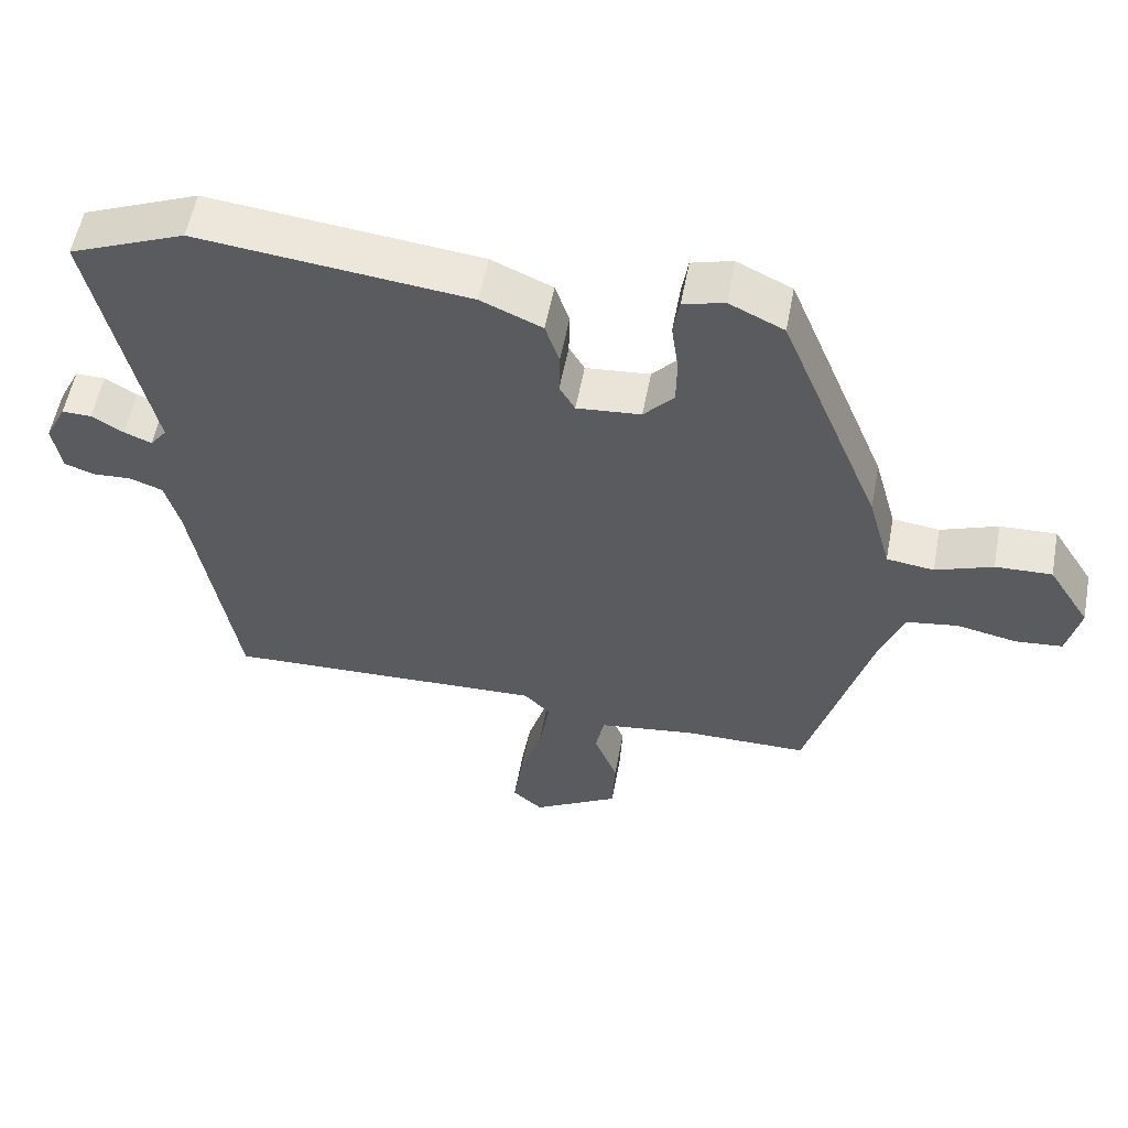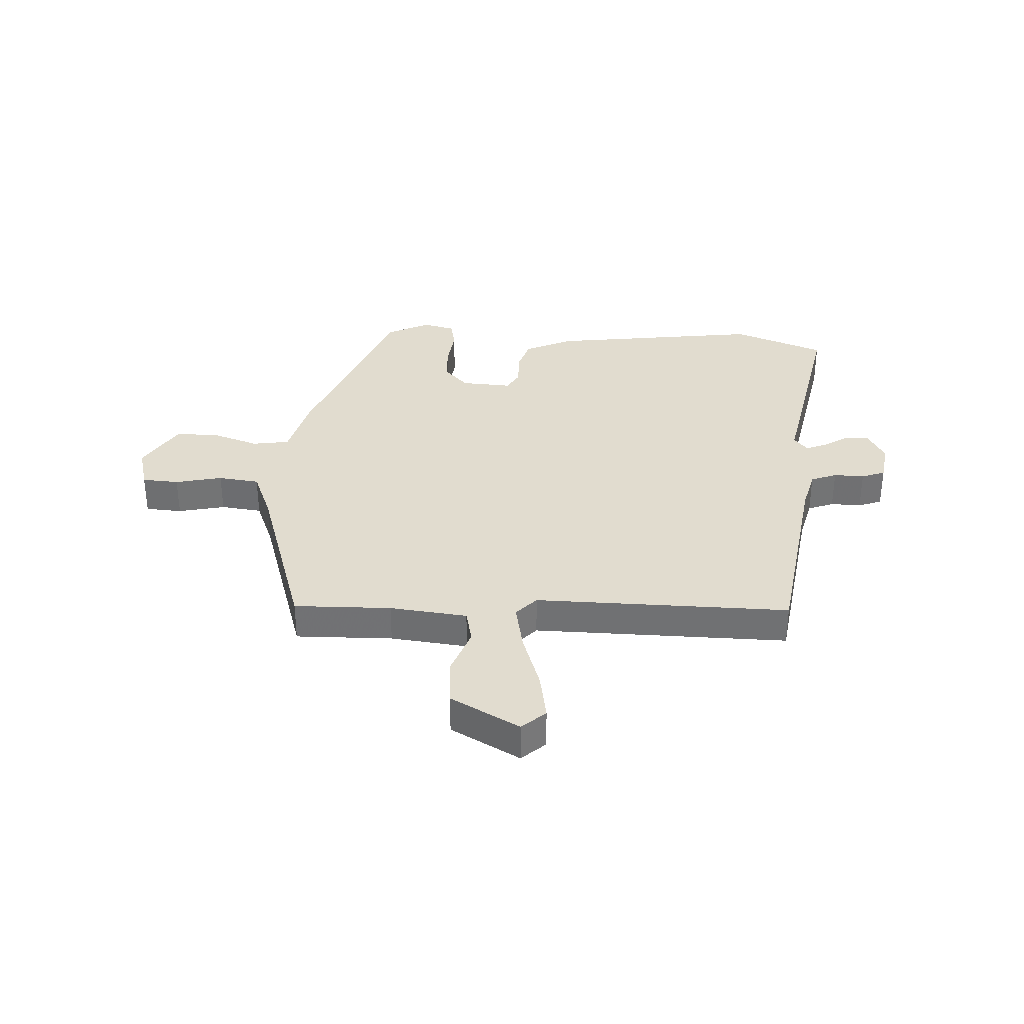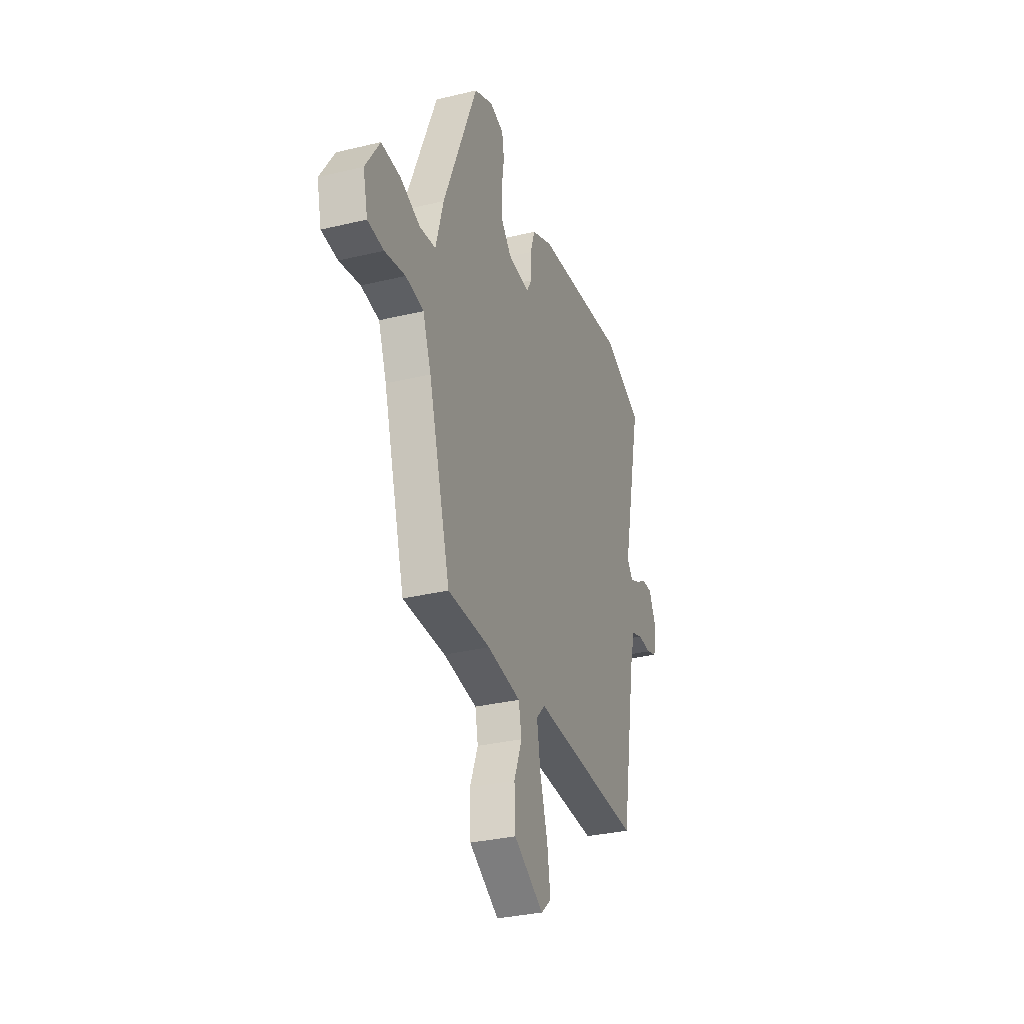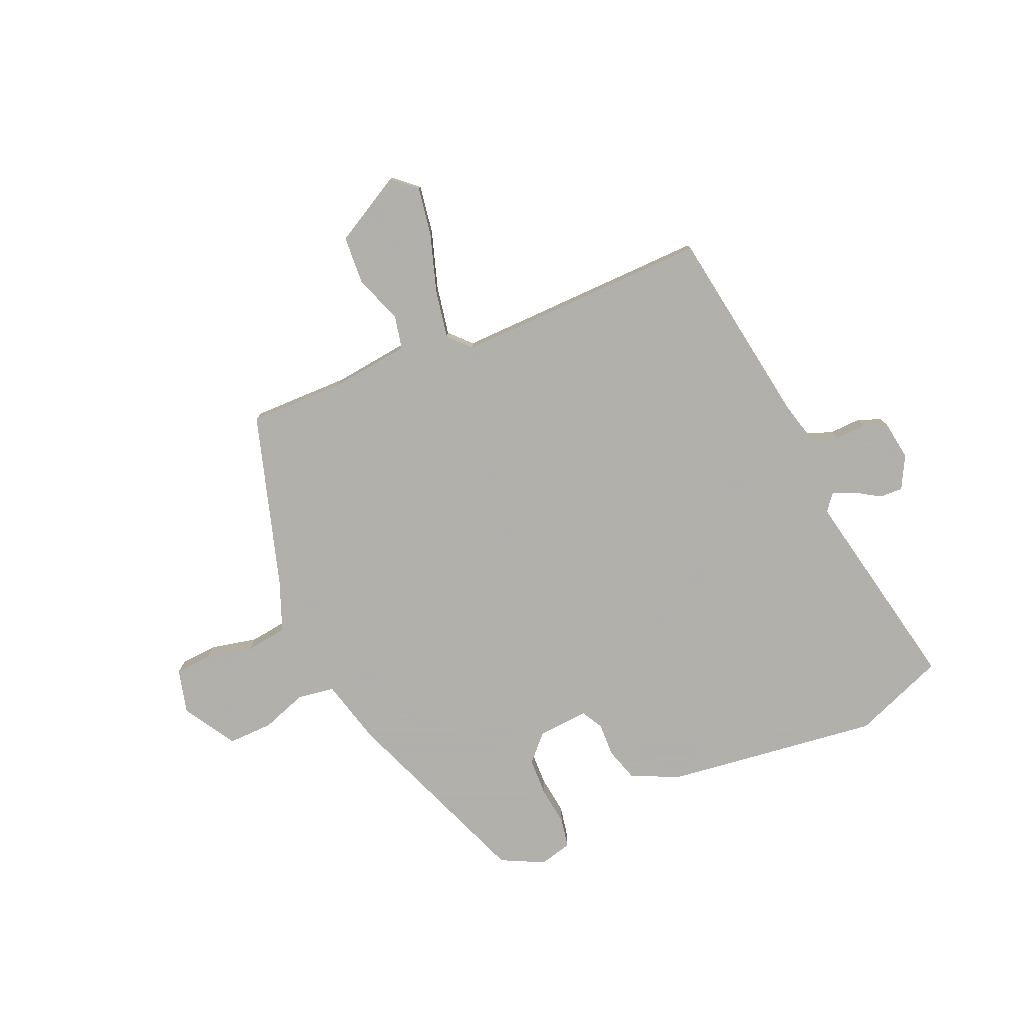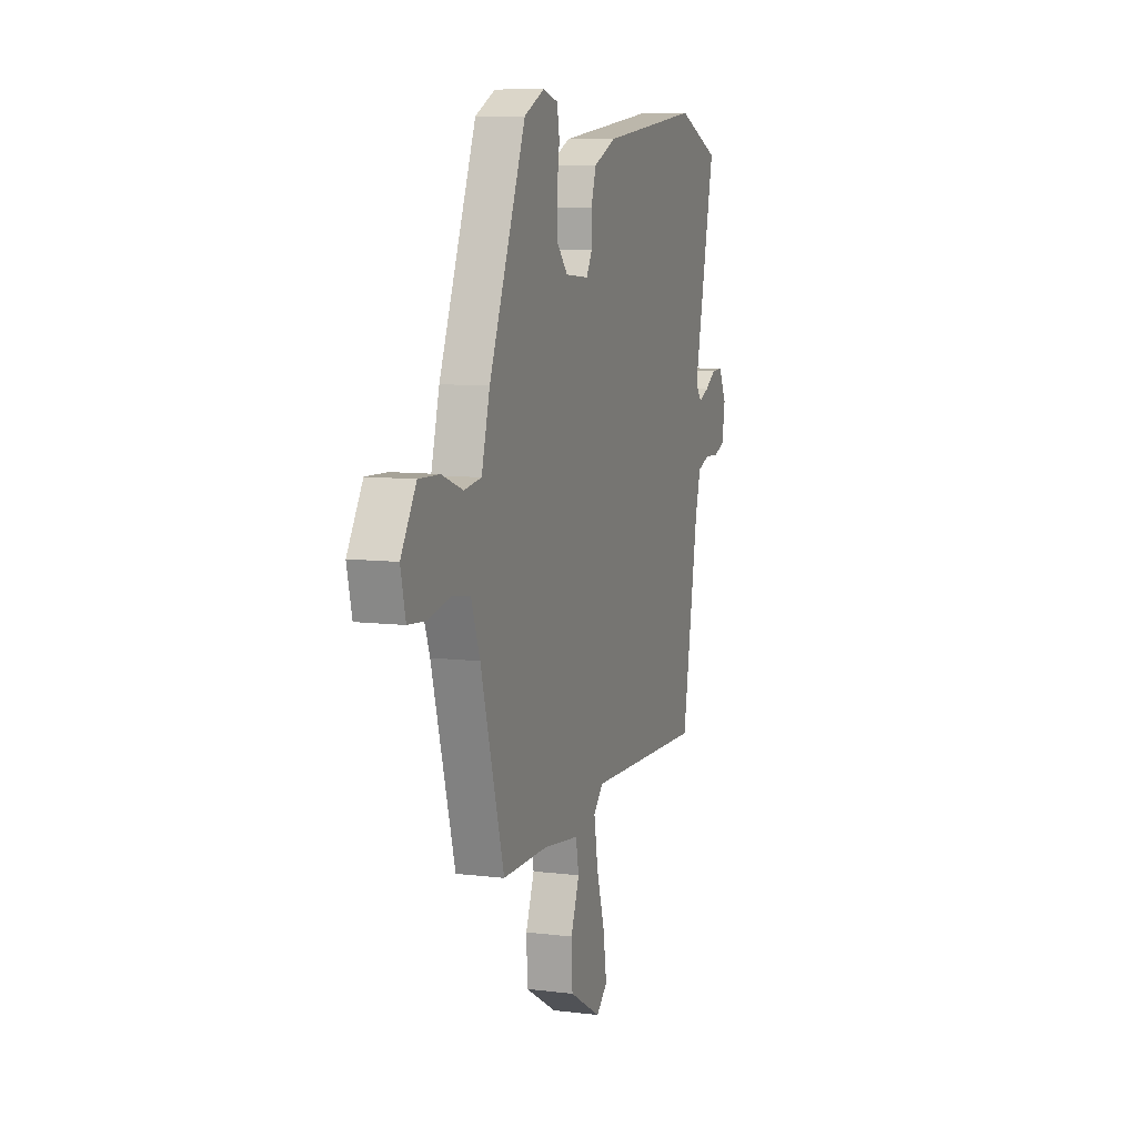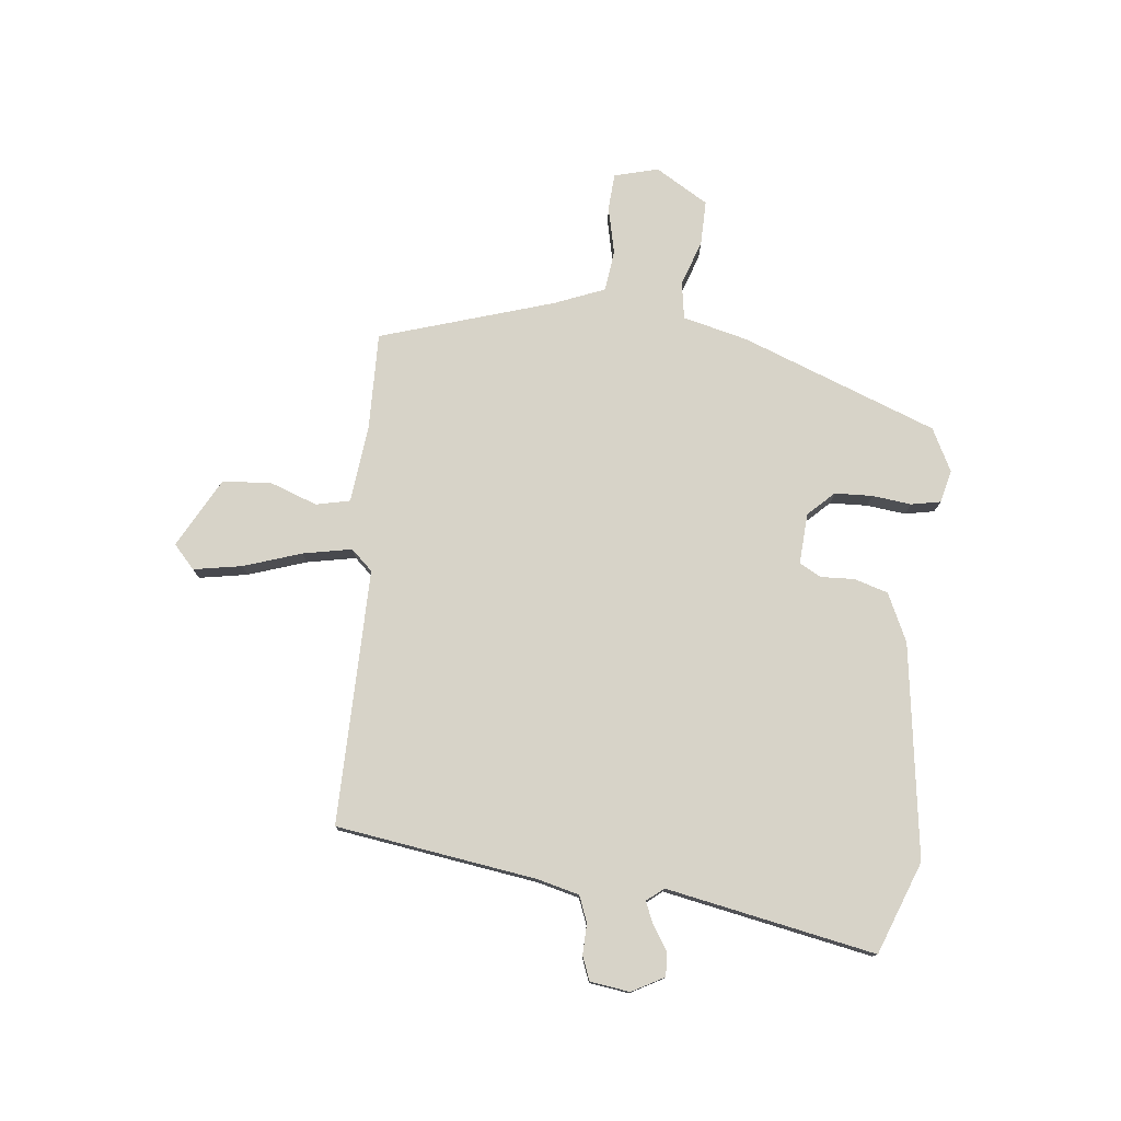
<metadata>
{"format":"obj","ext":"obj","renderer":"f3d","projection":"perspective","resolution":1024,"background":"white","views":[{"elev":55.7,"azim":10.7,"up":"+Z"},{"elev":34.4,"azim":-178.3,"up":"+Y"},{"elev":-31.9,"azim":108.7,"up":"+Z"},{"elev":-78.4,"azim":-157.6,"up":"+Y"},{"elev":8.8,"azim":108.2,"up":"+Z"},{"elev":77.0,"azim":-85.3,"up":"+Y"}]}
</metadata>
<code>
v 0.332 0.07 0.505
v 0.474 0.07 0.158
v 0.506 0.07 0.042
v 0.573 0.07 0.033
v 0.654 0.07 0.063
v 0.734 0.07 0.066
v 0.793 0.07 -0.027
v 0.774 0.07 -0.107
v 0.708 0.07 -0.113
v 0.623 0.07 -0.096
v 0.549 0.07 -0.107
v 0.515 0.07 -0.198
v 0.425 0.07 -0.513
v 0.25 0.07 -0.514
v 0.111 0.07 -0.533
v 0.099 0.07 -0.594
v 0.132 0.07 -0.678
v 0.128 0.07 -0.766
v 0.005 0.07 -0.837
v -0.038 0.07 -0.8
v -0.025 0.07 -0.713
v 0.007 0.07 -0.608
v 0.022 0.07 -0.52
v -0.015 0.07 -0.482
v -0.473 0.07 -0.499
v -0.535 0.07 -0.141
v -0.556 0.07 -0.066
v -0.603 0.07 -0.049
v -0.658 0.07 -0.052
v -0.701 0.07 -0.037
v -0.713 0.07 0.034
v -0.683 0.07 0.093
v -0.641 0.07 0.092
v -0.596 0.07 0.065
v -0.557 0.07 0.049
v -0.533 0.07 0.08
v -0.615 0.07 0.453
v -0.451 0.07 0.52
v -0.066 0.07 0.477
v 0.021 0.07 0.439
v 0.041 0.07 0.379
v 0.04 0.07 0.318
v 0.062 0.07 0.28
v 0.153 0.07 0.288
v 0.196 0.07 0.335
v 0.197 0.07 0.403
v 0.187 0.07 0.473
v 0.196 0.07 0.526
v 0.254 0.07 0.542
v 0.332 0 0.505
v 0.474 0 0.158
v 0.506 0 0.042
v 0.573 0 0.033
v 0.654 0 0.063
v 0.734 0 0.066
v 0.793 0 -0.027
v 0.774 0 -0.107
v 0.708 0 -0.113
v 0.623 0 -0.096
v 0.549 0 -0.107
v 0.515 0 -0.198
v 0.425 0 -0.513
v 0.25 0 -0.514
v 0.111 0 -0.533
v 0.099 0 -0.594
v 0.132 0 -0.678
v 0.128 0 -0.766
v 0.005 0 -0.837
v -0.038 0 -0.8
v -0.025 0 -0.713
v 0.007 0 -0.608
v 0.022 0 -0.52
v -0.015 0 -0.482
v -0.473 0 -0.499
v -0.535 0 -0.141
v -0.556 0 -0.066
v -0.603 0 -0.049
v -0.658 0 -0.052
v -0.701 0 -0.037
v -0.713 0 0.034
v -0.683 0 0.093
v -0.641 0 0.092
v -0.596 0 0.065
v -0.557 0 0.049
v -0.533 0 0.08
v -0.615 0 0.453
v -0.451 0 0.52
v -0.066 0 0.477
v 0.021 0 0.439
v 0.041 0 0.379
v 0.04 0 0.318
v 0.062 0 0.28
v 0.153 0 0.288
v 0.196 0 0.335
v 0.197 0 0.403
v 0.187 0 0.473
v 0.196 0 0.526
v 0.254 0 0.542
f 46 47 48 49
f 45 46 49 1
f 39 40 41 42
f 39 42 43
f 36 37 38 39
f 35 36 39 43
f 31 32 33 34
f 31 34 35
f 28 29 30 31
f 27 28 31 35
f 26 27 35 43
f 24 25 26 43
f 19 20 21 22
f 19 22 23
f 16 17 18 19
f 15 16 19 23
f 14 15 23 24
f 12 13 14 24
f 7 8 9 10
f 7 10 11
f 4 5 6 7
f 3 4 7 11
f 45 1 2 3
f 44 45 3 11
f 24 43 44
f 11 12 24 44
f 98 97 96 95
f 50 98 95 94
f 91 90 89 88
f 92 91 88
f 88 87 86 85
f 92 88 85 84
f 83 82 81 80
f 84 83 80
f 80 79 78 77
f 84 80 77 76
f 92 84 76 75
f 92 75 74 73
f 71 70 69 68
f 72 71 68
f 68 67 66 65
f 72 68 65 64
f 73 72 64 63
f 73 63 62 61
f 59 58 57 56
f 60 59 56
f 56 55 54 53
f 60 56 53 52
f 52 51 50 94
f 60 52 94 93
f 93 92 73
f 93 73 61 60
f 1 50 51 2
f 2 51 52 3
f 3 52 53 4
f 4 53 54 5
f 5 54 55 6
f 6 55 56 7
f 7 56 57 8
f 8 57 58 9
f 9 58 59 10
f 10 59 60 11
f 11 60 61 12
f 12 61 62 13
f 13 62 63 14
f 14 63 64 15
f 15 64 65 16
f 16 65 66 17
f 17 66 67 18
f 18 67 68 19
f 19 68 69 20
f 20 69 70 21
f 21 70 71 22
f 22 71 72 23
f 23 72 73 24
f 24 73 74 25
f 25 74 75 26
f 26 75 76 27
f 27 76 77 28
f 28 77 78 29
f 29 78 79 30
f 30 79 80 31
f 31 80 81 32
f 32 81 82 33
f 33 82 83 34
f 34 83 84 35
f 35 84 85 36
f 36 85 86 37
f 37 86 87 38
f 38 87 88 39
f 39 88 89 40
f 40 89 90 41
f 41 90 91 42
f 42 91 92 43
f 43 92 93 44
f 44 93 94 45
f 45 94 95 46
f 46 95 96 47
f 47 96 97 48
f 48 97 98 49
f 49 98 50 1

</code>
